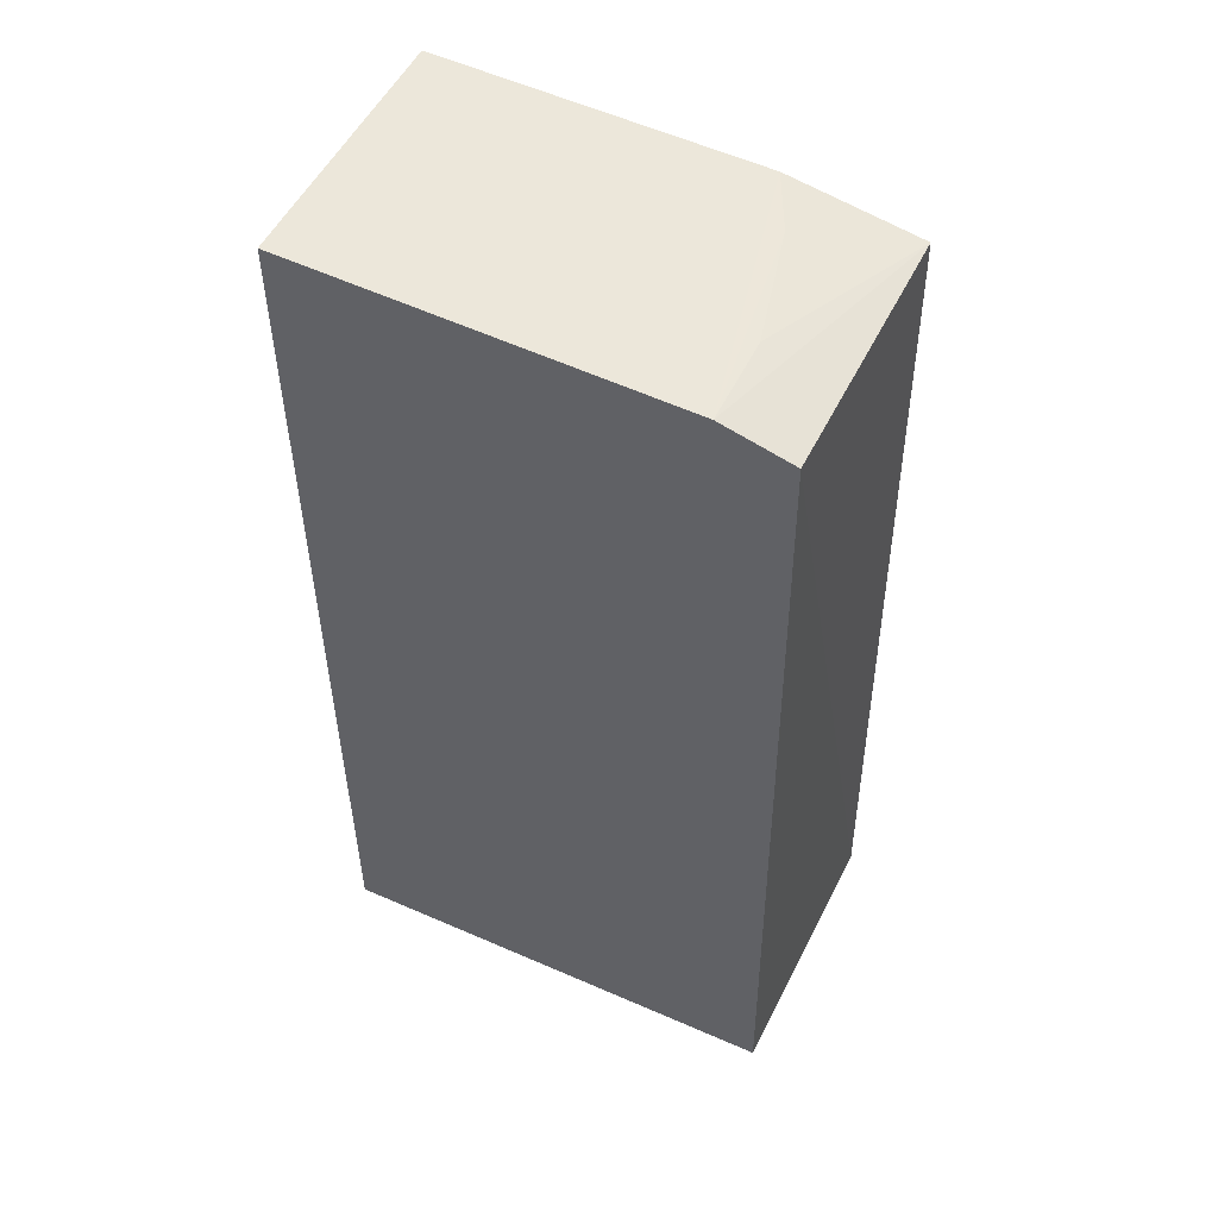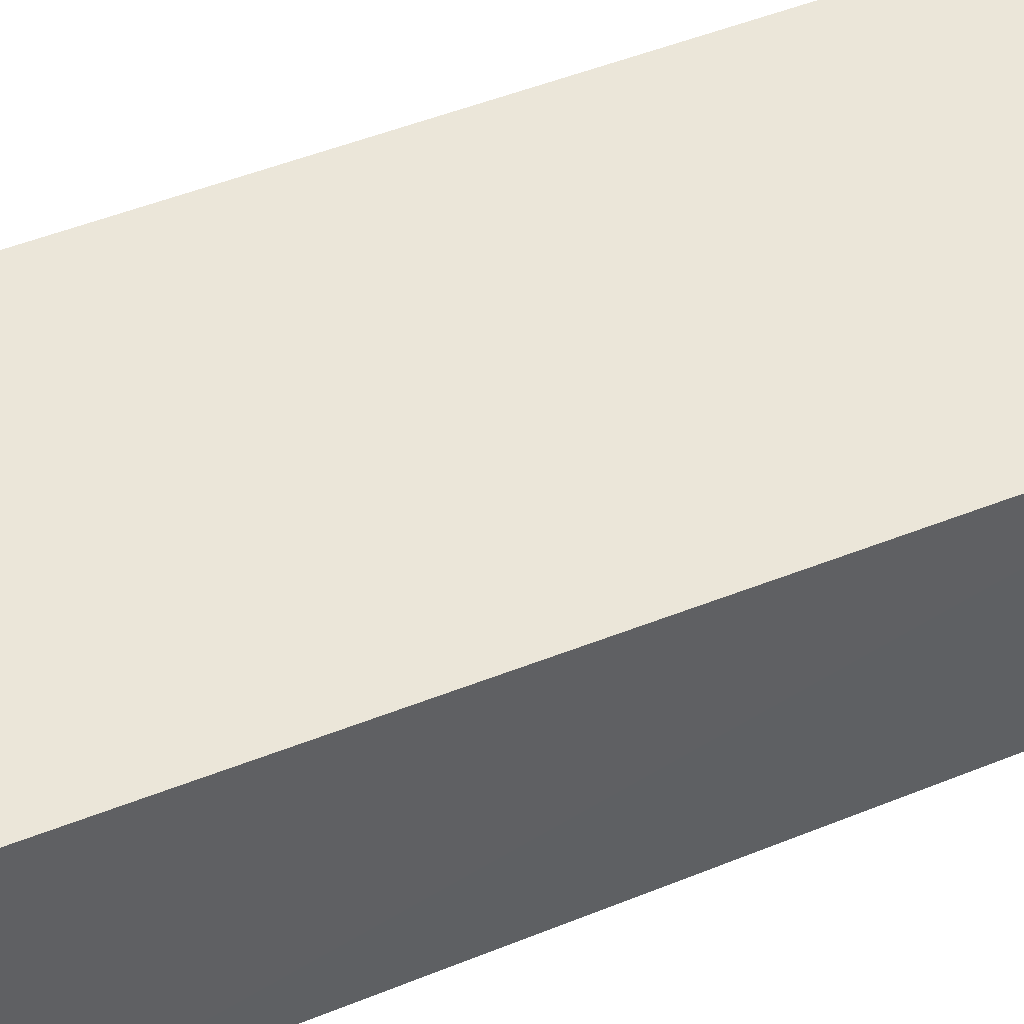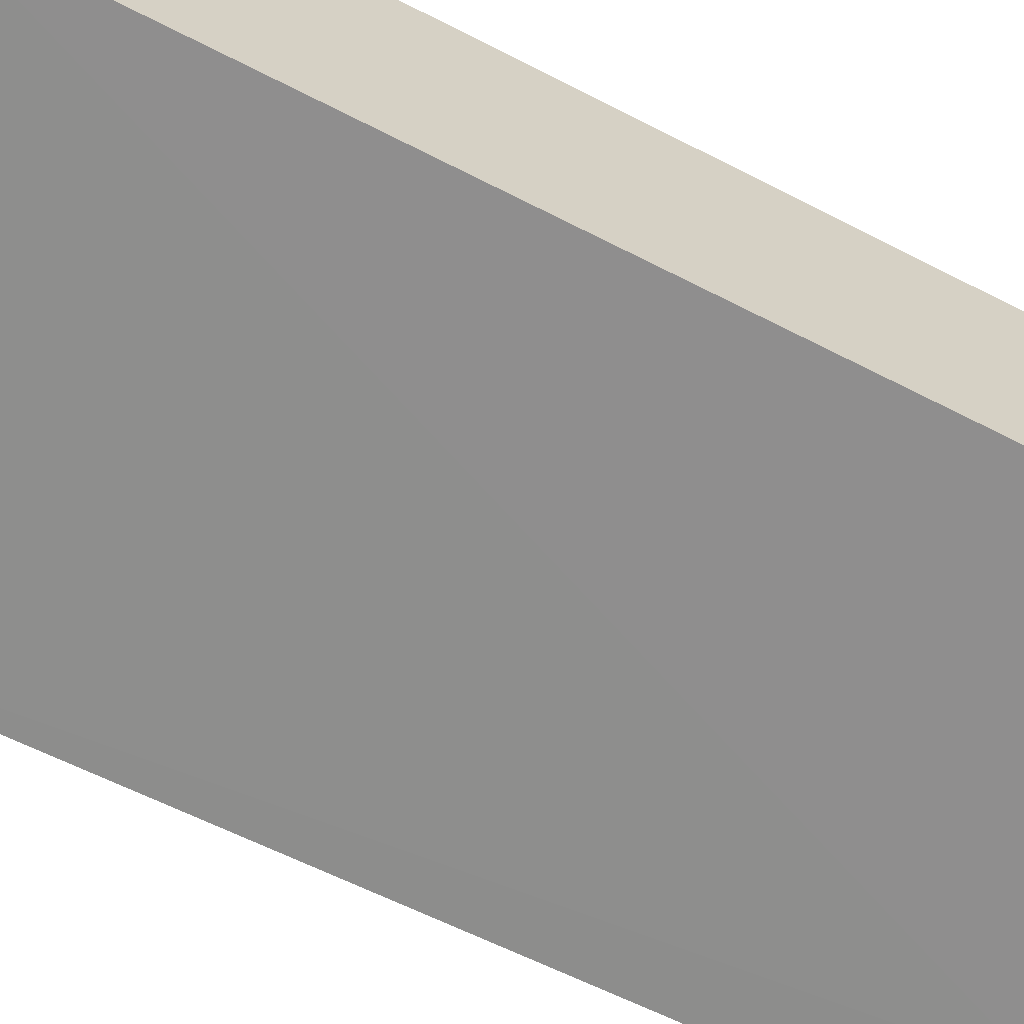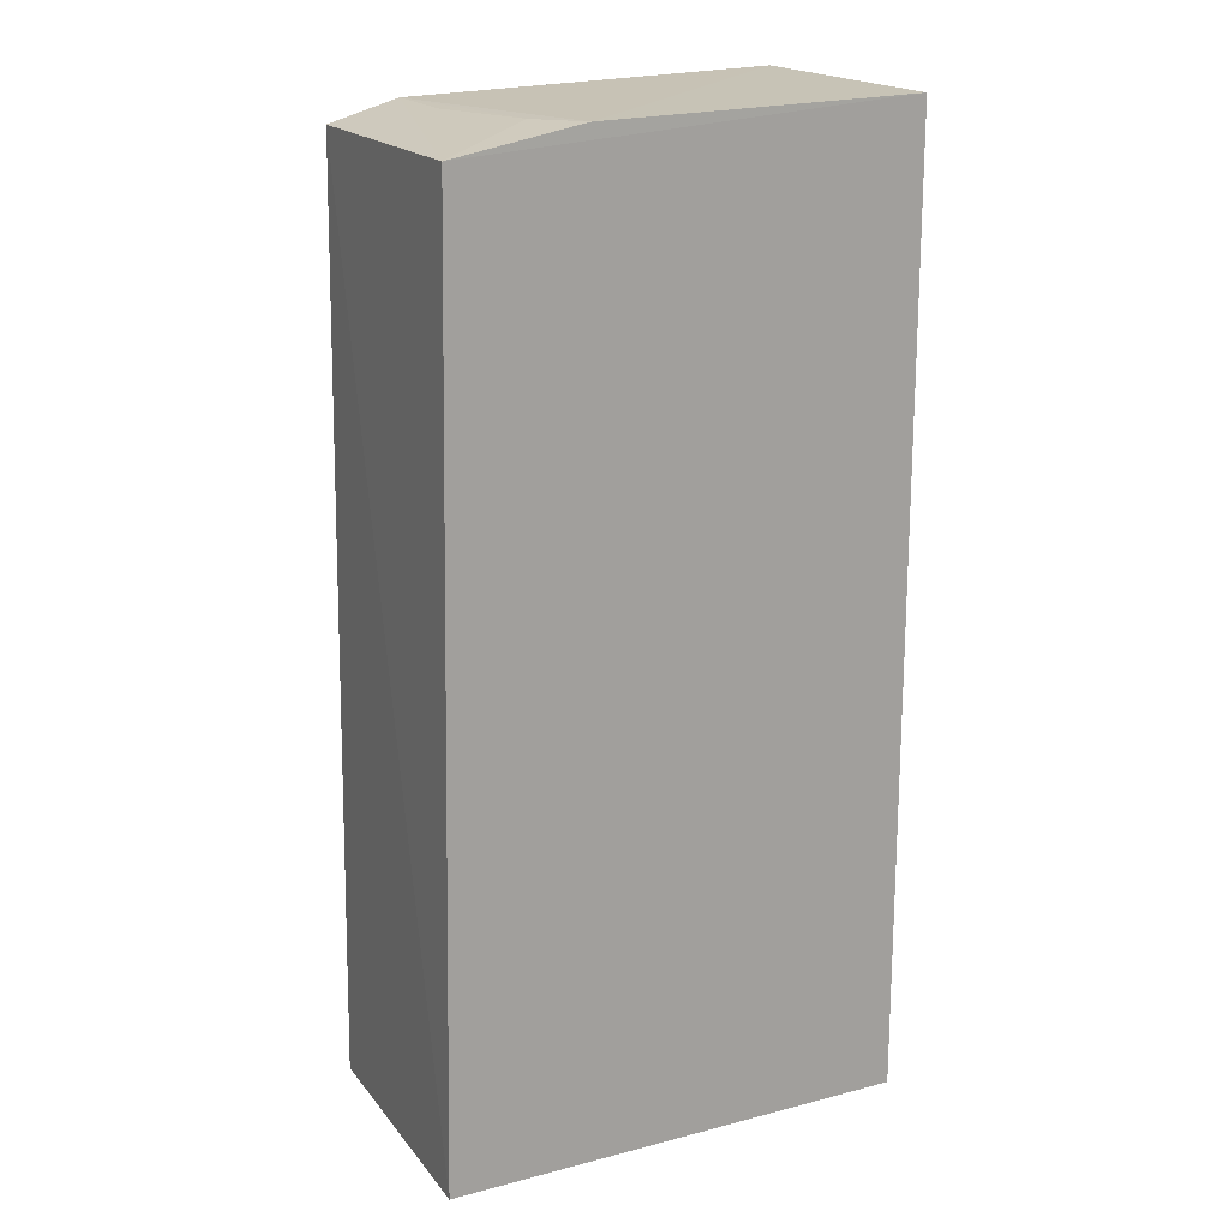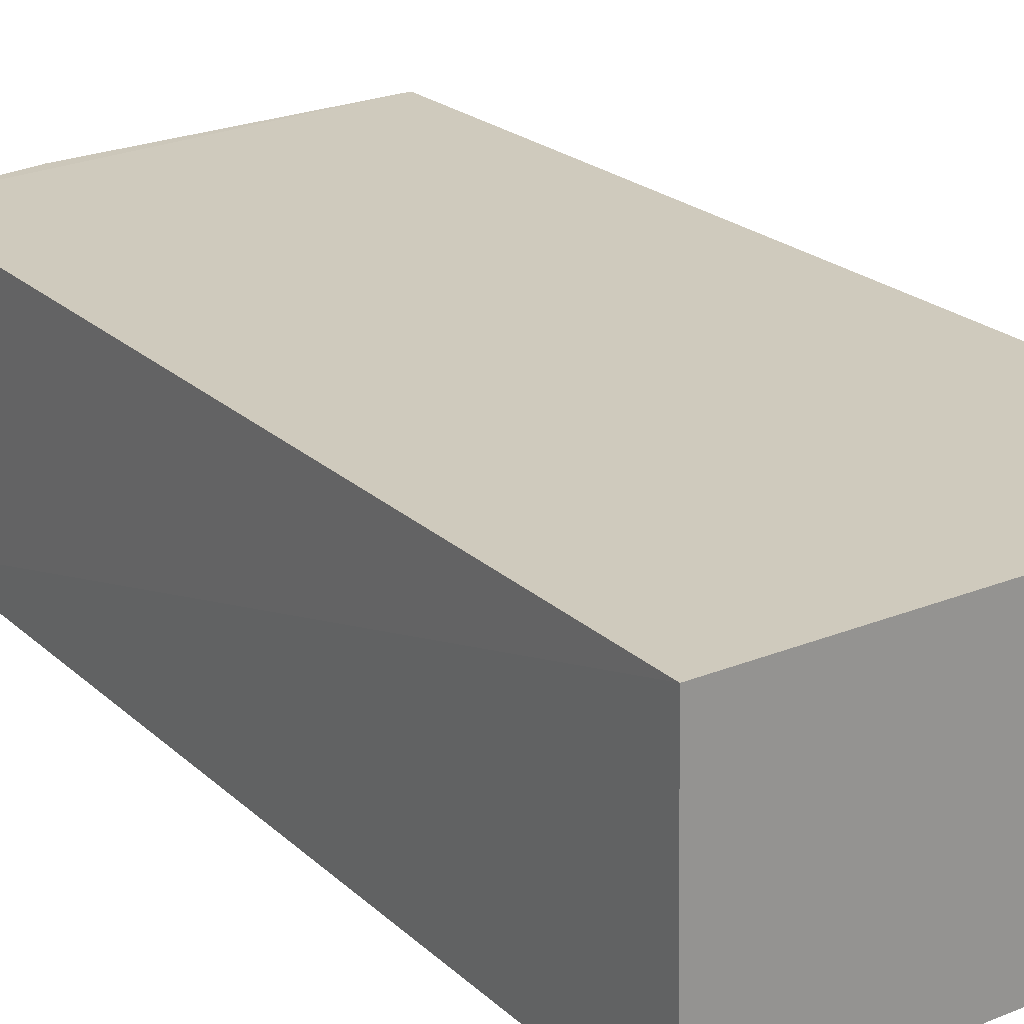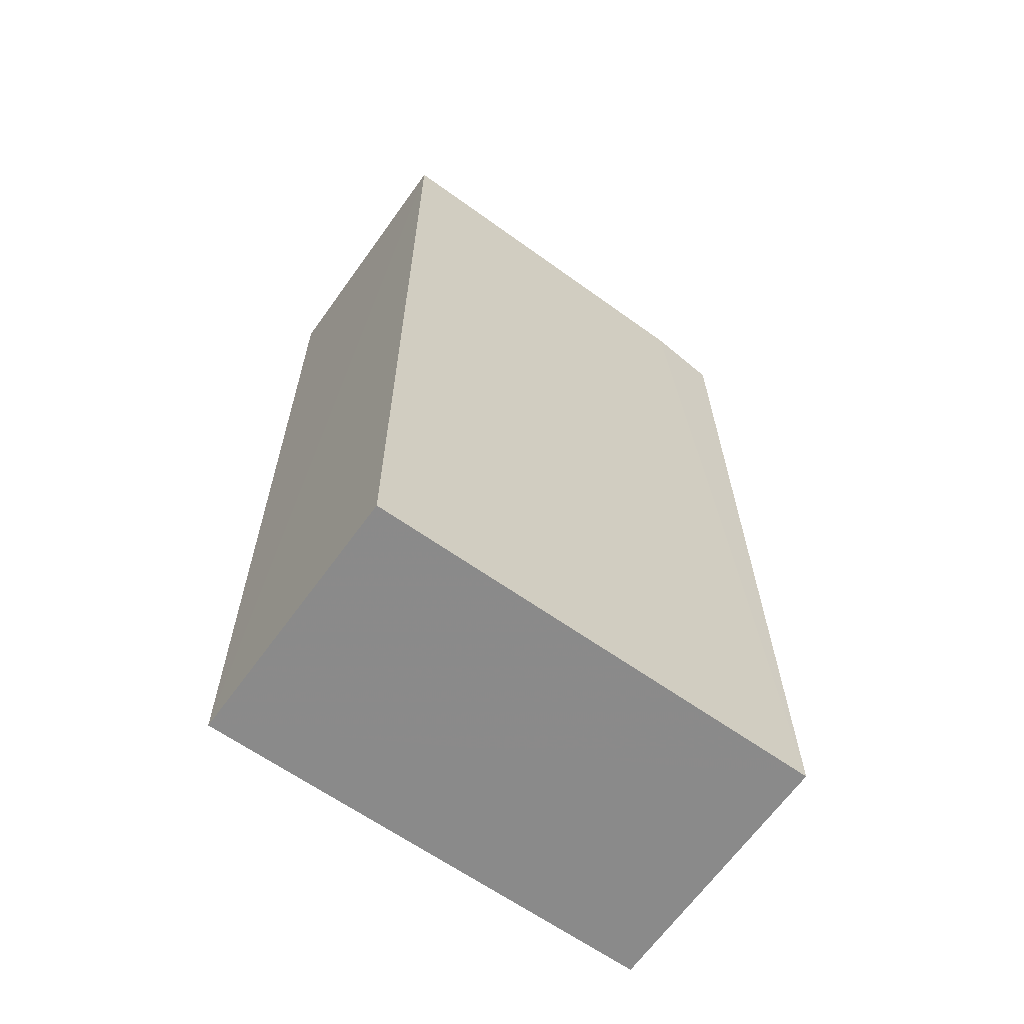
<metadata>
{"format":"obj","ext":"obj","renderer":"f3d","projection":"perspective","resolution":1024,"background":"white","views":[{"elev":52.6,"azim":25.2,"up":"+Z"},{"elev":46.8,"azim":64.6,"up":"+Y"},{"elev":-64.9,"azim":-117.3,"up":"+Y"},{"elev":17.8,"azim":153.1,"up":"+Z"},{"elev":22.9,"azim":145.3,"up":"+Y"},{"elev":-63.6,"azim":-35.7,"up":"+Z"}]}
</metadata>
<code>
v 0.04136 0.002423 0.1657
v 0.04118 -0.02065 0.1661
v 0.04273 0.002451 0.08593
v 0.002169 0.002441 0.08593
v 0.00219 0.002379 0.1687
v 0.002169 -0.02063 0.08593
v 0.03513 -0.0207 0.1678
v 0.04227 -0.02062 0.08592
v 0.03007 0.002375 0.1678
v 0.002184 -0.02063 0.1691
v 0.03511 -0.01302 0.1676
v 0.0326 -0.002783 0.1677
f 1 2 3
f 1 3 4
f 5 1 4
f 7 2 1
f 8 3 2
f 8 7 6
f 8 2 7
f 8 6 4
f 8 4 3
f 9 1 5
f 10 6 7
f 10 5 4
f 10 4 6
f 10 9 5
f 10 7 9
f 11 7 1
f 12 9 7
f 12 7 11
f 12 11 1
f 12 1 9

</code>
